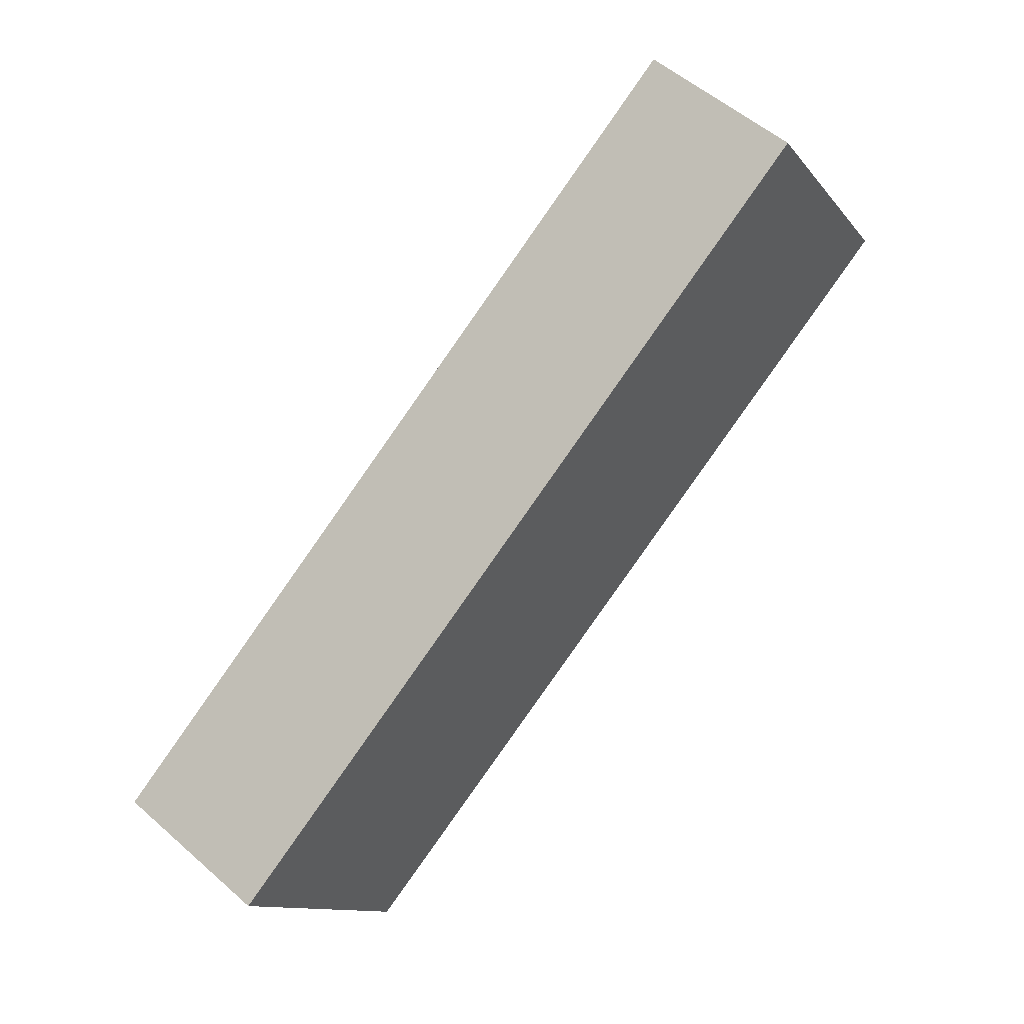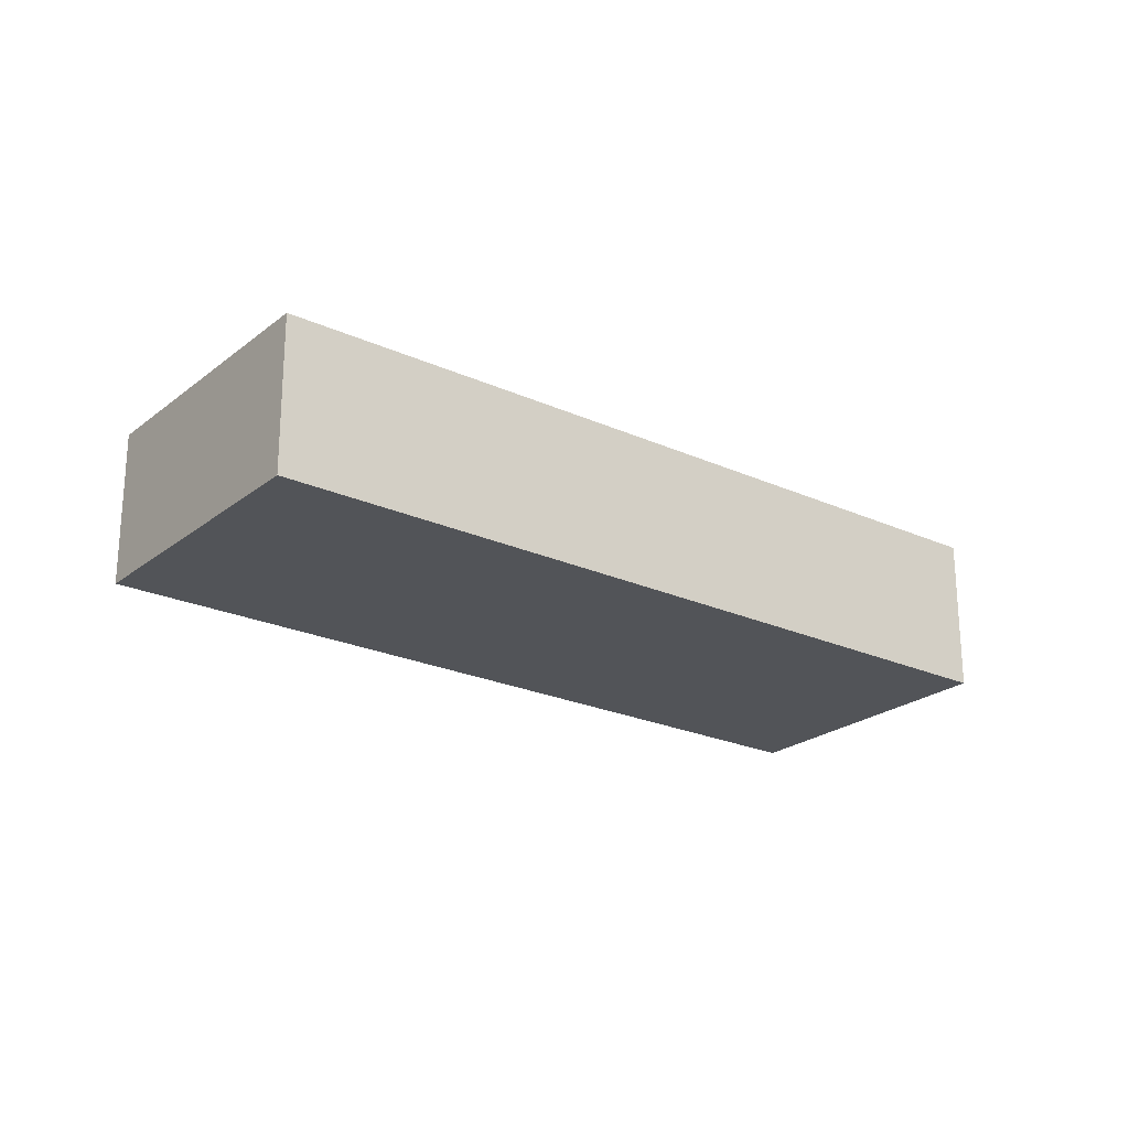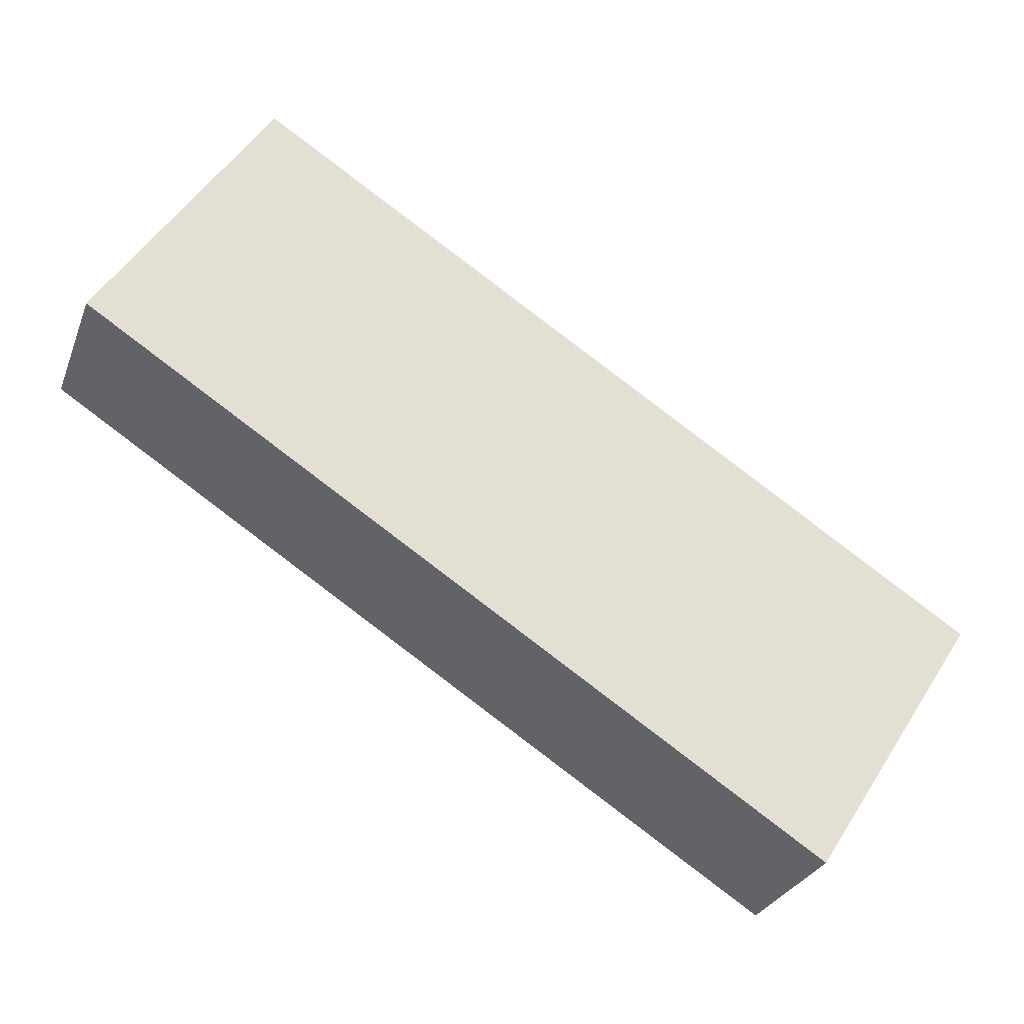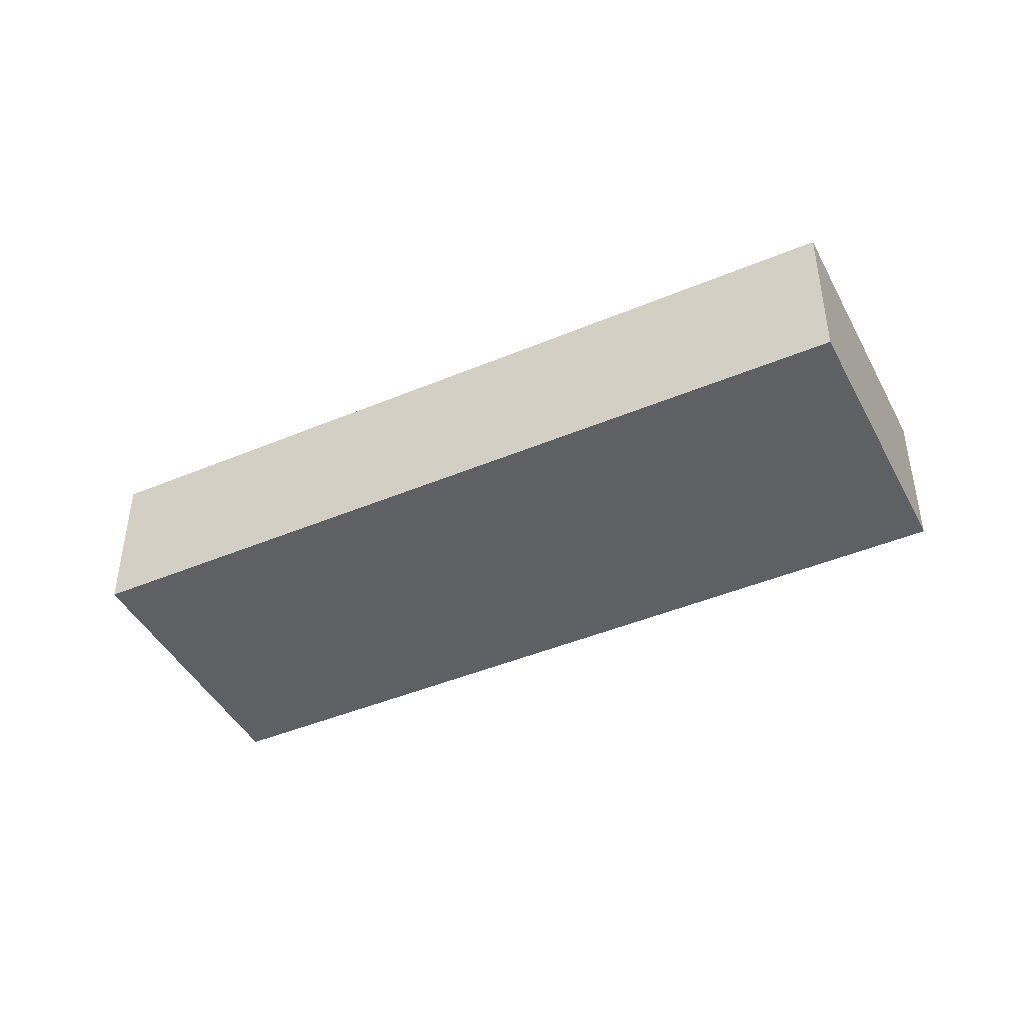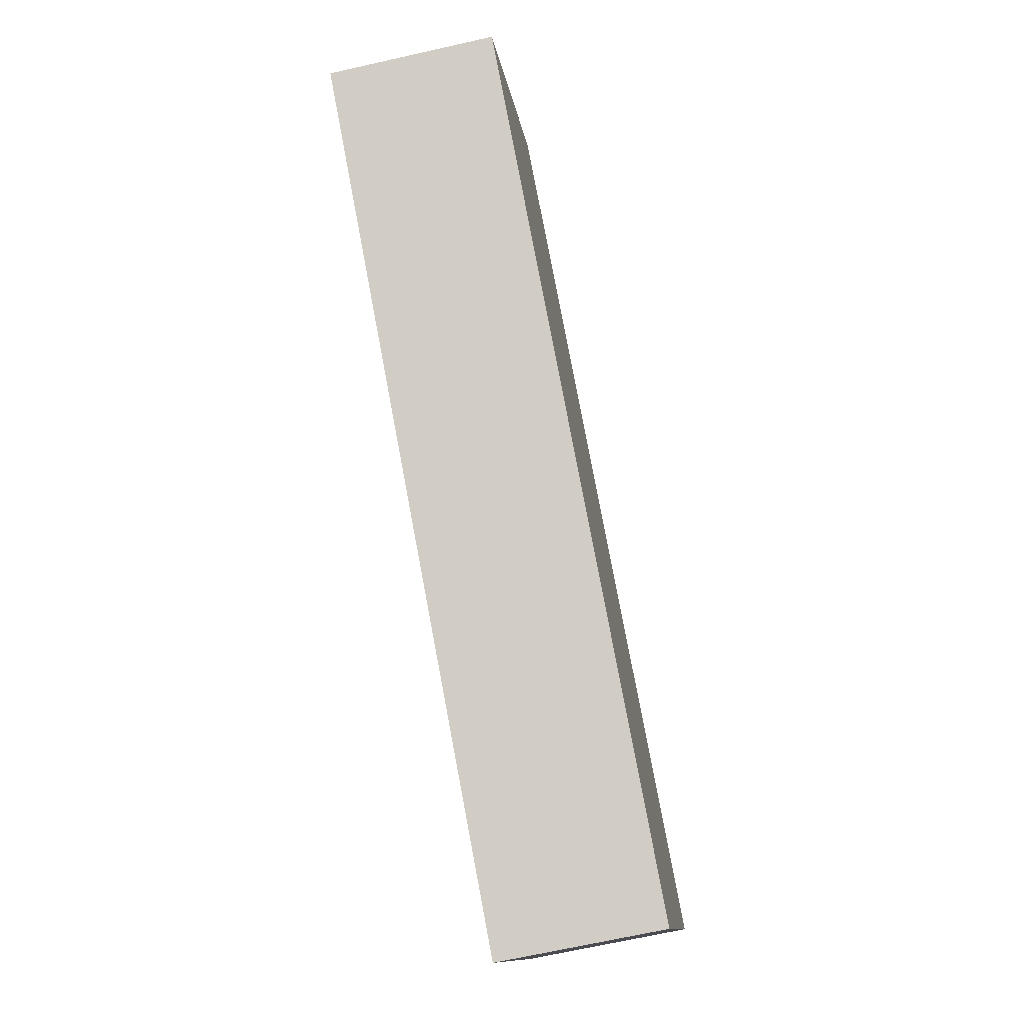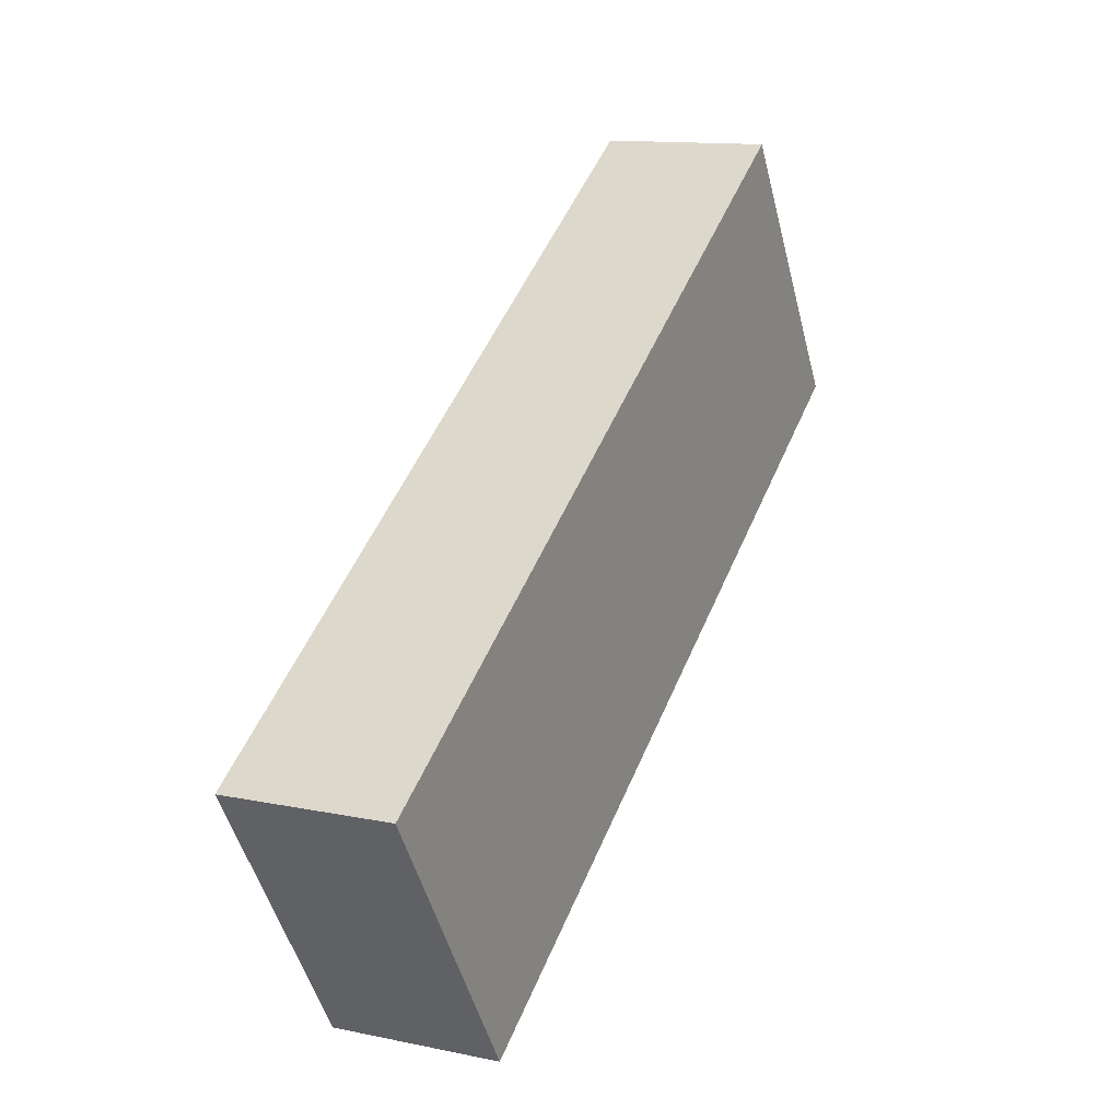
<metadata>
{"format":"obj","ext":"obj","renderer":"f3d","projection":"perspective","resolution":1024,"background":"white","views":[{"elev":53.7,"azim":-46.8,"up":"+Z"},{"elev":-23.2,"azim":109.7,"up":"+Y"},{"elev":-28.4,"azim":161.7,"up":"+Z"},{"elev":-44.1,"azim":173.4,"up":"+Y"},{"elev":-68.4,"azim":102.7,"up":"+Z"},{"elev":12.6,"azim":-64.0,"up":"+Z"}]}
</metadata>
<code>
v  0.413 0.899 0.266
v  0.929 0.899 -1.441
v  0 0.899 5.505e-17
v  3.639 0.899 2.346
v  4.047 0.899 2.609
v  4.976 0.899 1.168
v  4.047 -1.598e-16 2.609
v  4.976 -7.152e-17 1.168
v  0.929 8.824e-17 -1.441
v  0 0 0
v  0.413 -1.629e-17 0.266
v  3.639 -1.437e-16 2.346
g defaultobject
f 1 2 3
f 2 1 4
f 2 4 5
f 2 5 6
f 7 6 5
f 6 7 8
f 8 2 6
f 2 8 9
f 9 3 2
f 3 9 10
f 10 1 3
f 1 10 11
f 1 11 4
f 4 11 12
f 4 12 5
f 5 12 7
f 7 9 8
f 9 7 11
f 9 11 10
f 11 7 12

</code>
